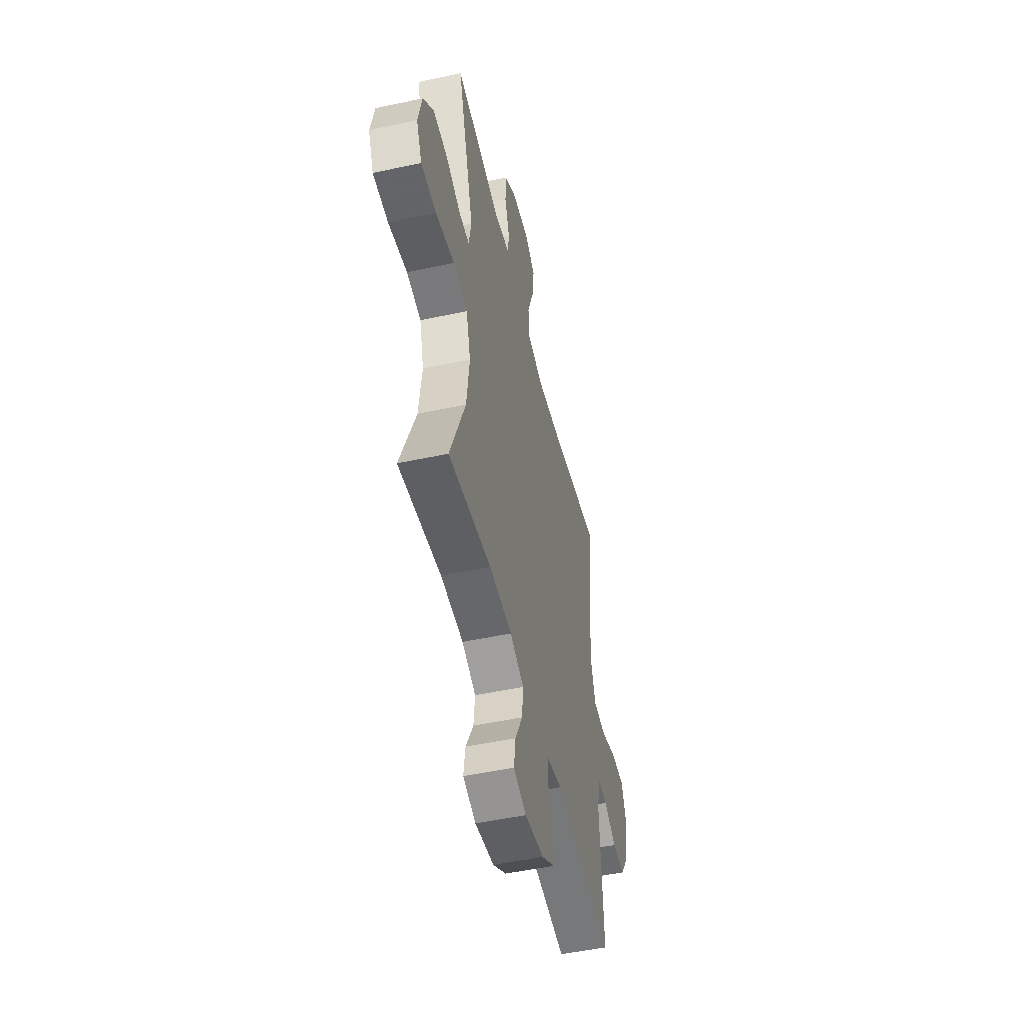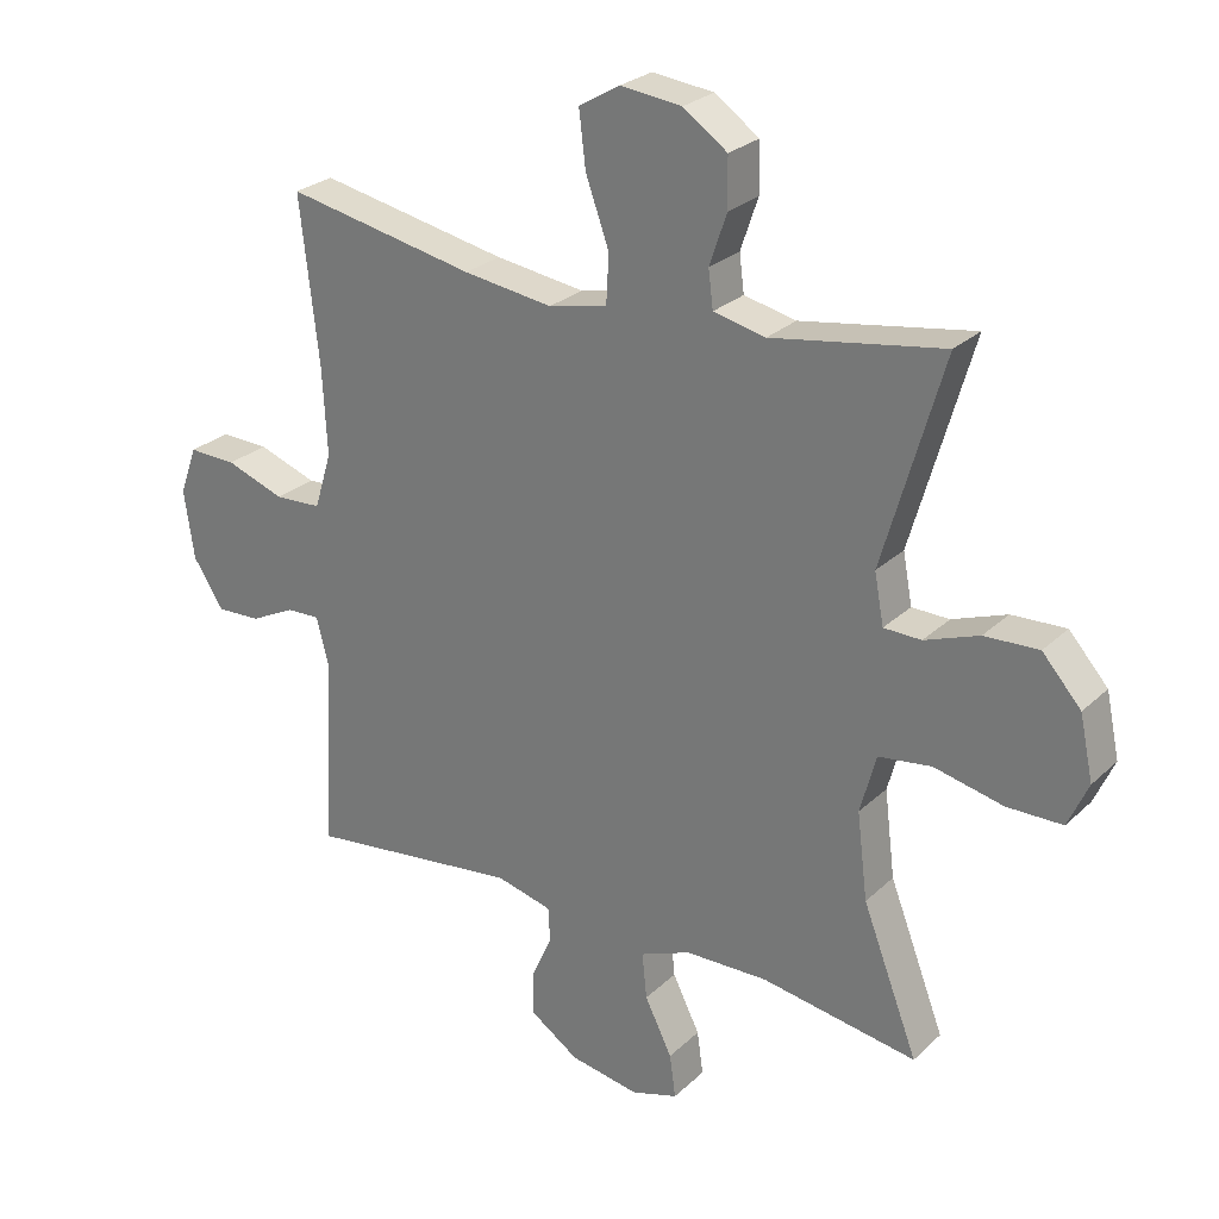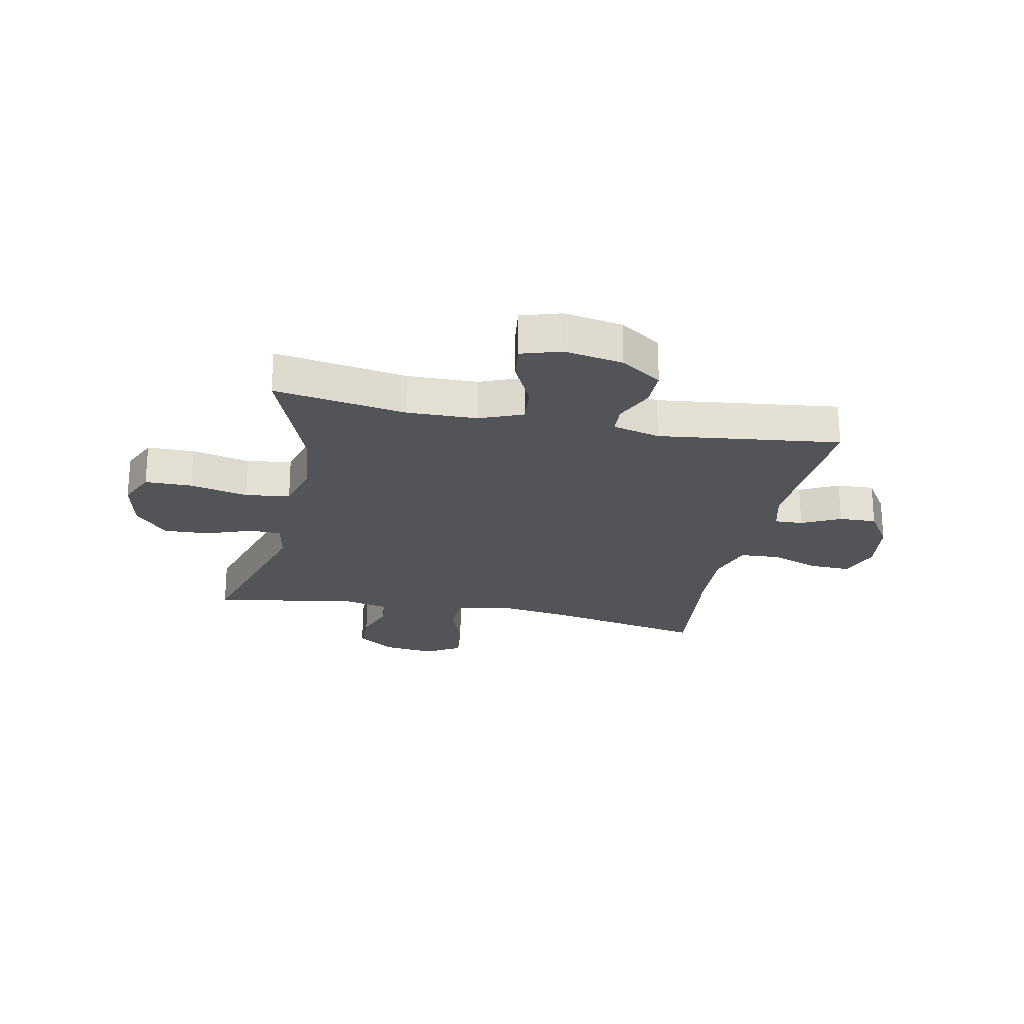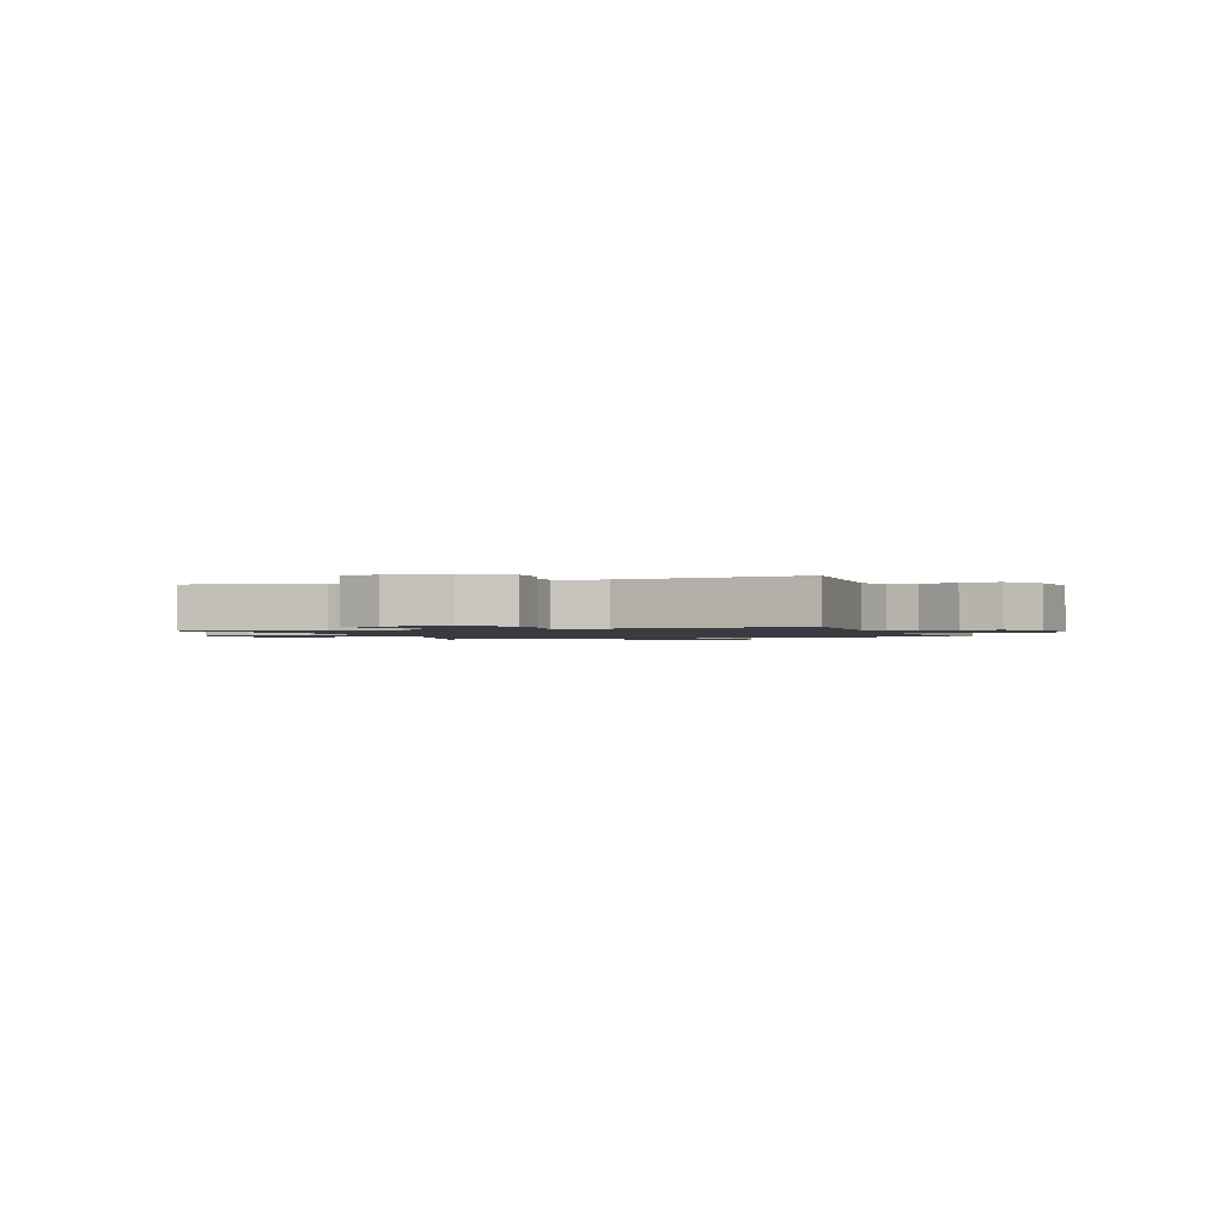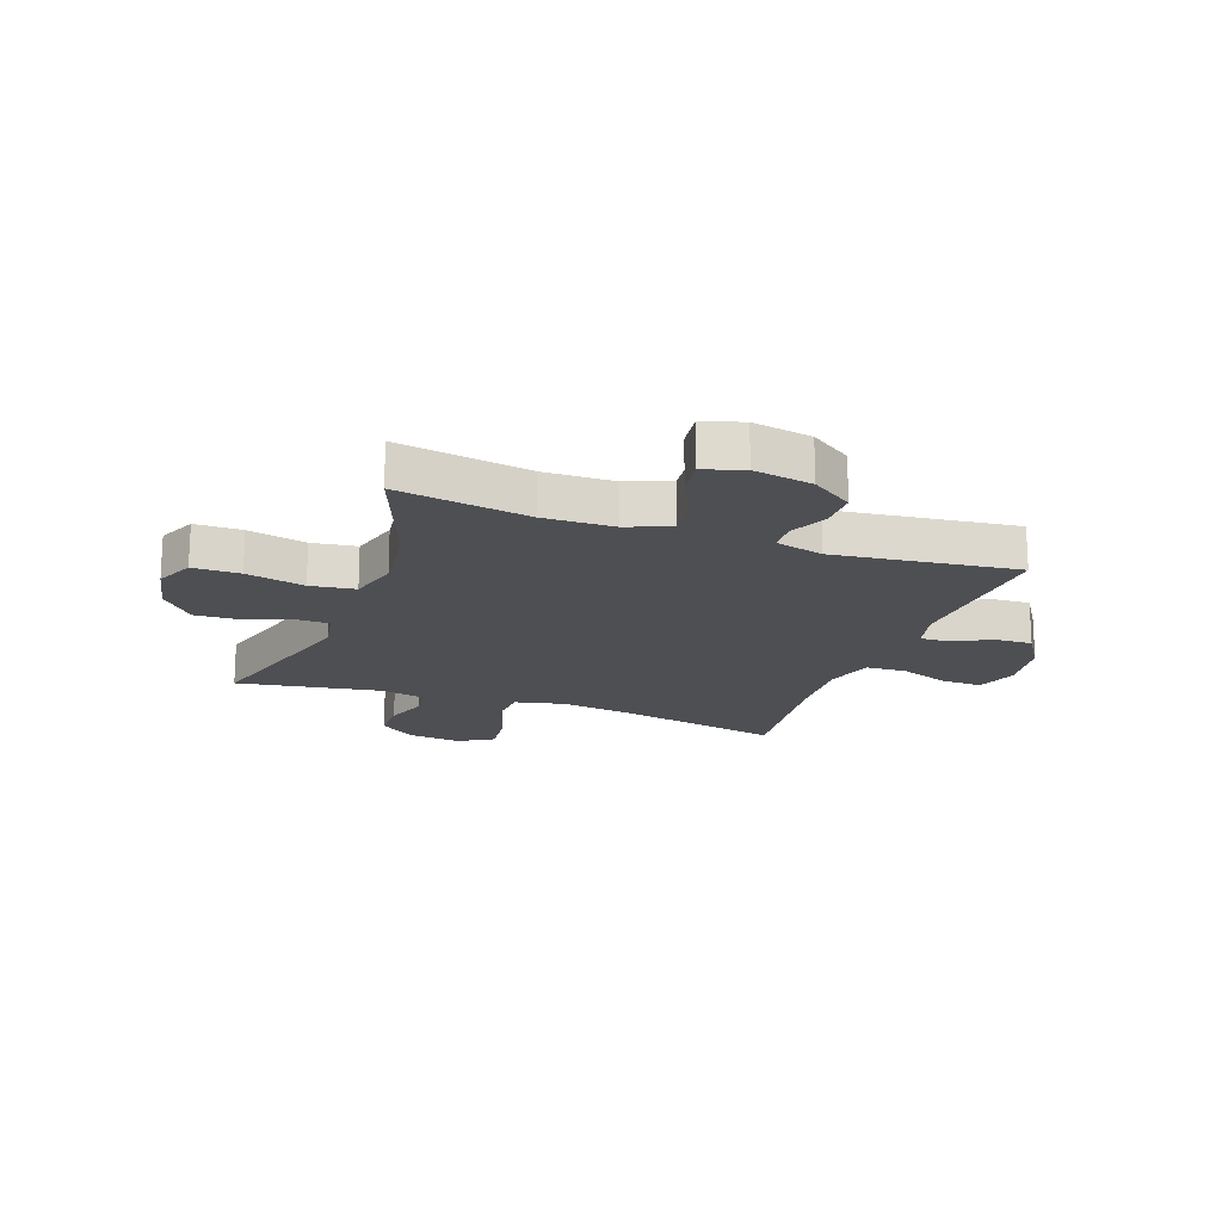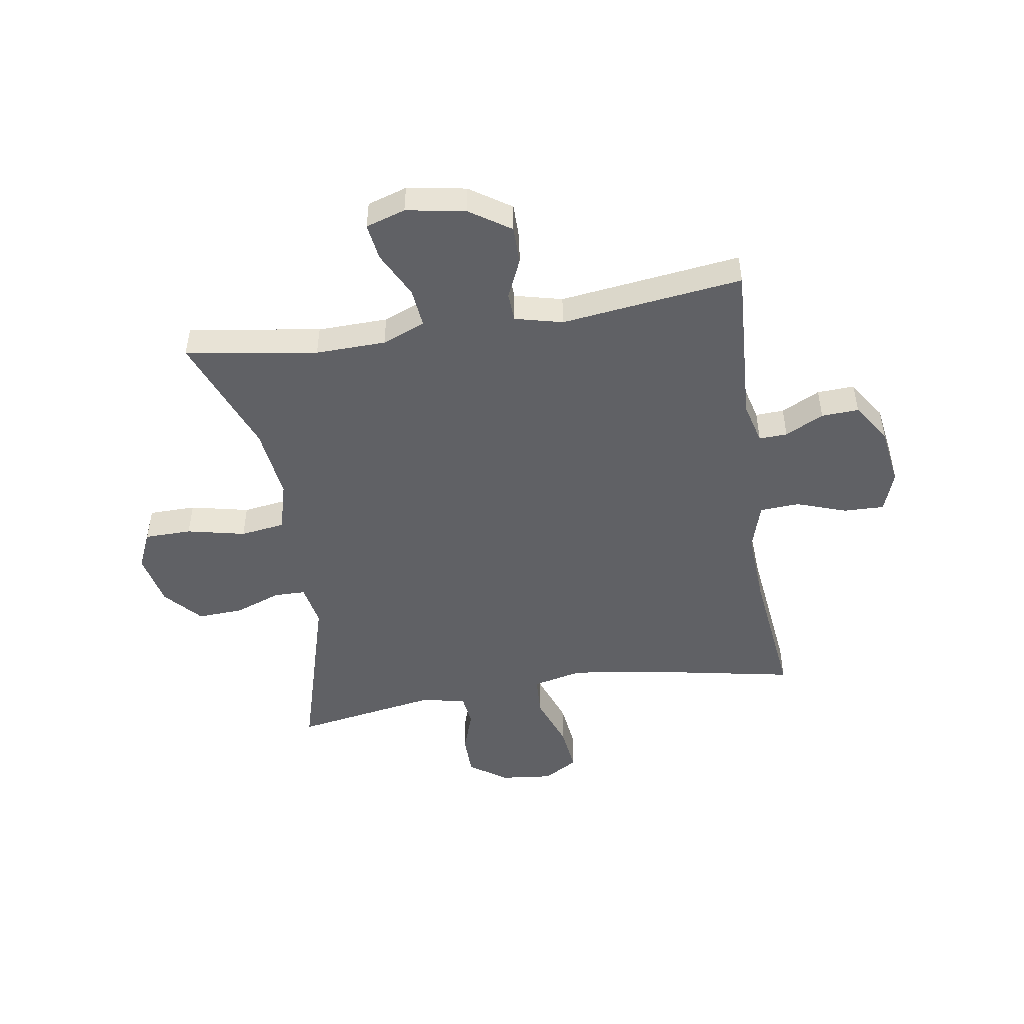
<metadata>
{"format":"obj","ext":"obj","renderer":"f3d","projection":"perspective","resolution":1024,"background":"white","views":[{"elev":-50.7,"azim":103.2,"up":"+Z"},{"elev":26.4,"azim":35.1,"up":"+Z"},{"elev":-23.3,"azim":168.3,"up":"+Y"},{"elev":-1.4,"azim":-159.9,"up":"+Y"},{"elev":-18.2,"azim":160.0,"up":"+Y"},{"elev":-48.5,"azim":-170.9,"up":"+Y"}]}
</metadata>
<code>
v -0.5 0.07 -0.5
v -0.483 0.07 -0.212
v -0.502 0.07 -0.138
v -0.552 0.07 -0.14
v -0.62 0.07 -0.174
v -0.686 0.07 -0.177
v -0.732 0.07 -0.106
v -0.747 0.07 -0.003
v -0.721 0.07 0.069
v -0.649 0.07 0.067
v -0.561 0.07 0.036
v -0.491 0.07 0.04
v -0.465 0.07 0.124
v -0.472 0.07 0.254
v -0.5 0.07 0.5
v -0.216 0.07 0.445
v -0.082 0.07 0.427
v 0.006 0.07 0.447
v 0.01 0.07 0.519
v -0.025 0.07 0.616
v -0.035 0.07 0.699
v 0.026 0.07 0.735
v 0.118 0.07 0.725
v 0.184 0.07 0.679
v 0.185 0.07 0.606
v 0.159 0.07 0.53
v 0.166 0.07 0.474
v 0.244 0.07 0.457
v 0.5 0.07 0.5
v 0.41 0.07 0.189
v 0.424 0.07 0.114
v 0.48 0.07 0.113
v 0.561 0.07 0.143
v 0.642 0.07 0.147
v 0.7 0.07 0.082
v 0.72 0.07 -0.012
v 0.69 0.07 -0.079
v 0.607 0.07 -0.08
v 0.504 0.07 -0.057
v 0.425 0.07 -0.068
v 0.401 0.07 -0.156
v 0.417 0.07 -0.285
v 0.5 0.07 -0.5
v 0.267 0.07 -0.463
v 0.143 0.07 -0.466
v 0.067 0.07 -0.497
v 0.074 0.07 -0.566
v 0.115 0.07 -0.648
v 0.124 0.07 -0.713
v 0.054 0.07 -0.735
v -0.05 0.07 -0.717
v -0.123 0.07 -0.668
v -0.123 0.07 -0.601
v -0.092 0.07 -0.532
v -0.095 0.07 -0.481
v -0.179 0.07 -0.46
v -0.5 0 -0.5
v -0.483 0 -0.212
v -0.502 0 -0.138
v -0.552 0 -0.14
v -0.62 0 -0.174
v -0.686 0 -0.177
v -0.732 0 -0.106
v -0.747 0 -0.003
v -0.721 0 0.069
v -0.649 0 0.067
v -0.561 0 0.036
v -0.491 0 0.04
v -0.465 0 0.124
v -0.472 0 0.254
v -0.5 0 0.5
v -0.216 0 0.445
v -0.082 0 0.427
v 0.006 0 0.447
v 0.01 0 0.519
v -0.025 0 0.616
v -0.035 0 0.699
v 0.026 0 0.735
v 0.118 0 0.725
v 0.184 0 0.679
v 0.185 0 0.606
v 0.159 0 0.53
v 0.166 0 0.474
v 0.244 0 0.457
v 0.5 0 0.5
v 0.41 0 0.189
v 0.424 0 0.114
v 0.48 0 0.113
v 0.561 0 0.143
v 0.642 0 0.147
v 0.7 0 0.082
v 0.72 0 -0.012
v 0.69 0 -0.079
v 0.607 0 -0.08
v 0.504 0 -0.057
v 0.425 0 -0.068
v 0.401 0 -0.156
v 0.417 0 -0.285
v 0.5 0 -0.5
v 0.267 0 -0.463
v 0.143 0 -0.466
v 0.067 0 -0.497
v 0.074 0 -0.566
v 0.115 0 -0.648
v 0.124 0 -0.713
v 0.054 0 -0.735
v -0.05 0 -0.717
v -0.123 0 -0.668
v -0.123 0 -0.601
v -0.092 0 -0.532
v -0.095 0 -0.481
v -0.179 0 -0.46
f 52 53 54
f 51 52 54
f 50 51 54
f 49 50 54
f 48 49 54
f 47 48 54
f 46 47 54 55
f 45 46 55 56
f 42 43 44
f 44 45 56
f 42 44 56
f 41 42 56
f 37 38 39
f 36 37 39
f 35 36 39
f 34 35 39
f 33 34 39
f 32 33 39
f 31 32 39 40
f 56 1 2
f 41 56 2
f 40 41 2
f 31 40 2
f 30 31 2
f 24 25 26
f 23 24 26
f 22 23 26
f 21 22 26
f 20 21 26
f 19 20 26
f 18 19 26 27
f 17 18 27 28
f 14 15 16
f 13 14 16 17
f 12 13 17 28
f 9 10 11
f 8 9 11
f 7 8 11
f 6 7 11
f 5 6 11
f 4 5 11
f 3 4 11 12
f 28 29 30
f 12 28 30
f 3 12 30
f 2 3 30
f 110 109 108
f 110 108 107
f 110 107 106
f 110 106 105
f 110 105 104
f 110 104 103
f 111 110 103 102
f 112 111 102 101
f 100 99 98
f 112 101 100
f 112 100 98
f 112 98 97
f 95 94 93
f 95 93 92
f 95 92 91
f 95 91 90
f 95 90 89
f 95 89 88
f 96 95 88 87
f 58 57 112
f 58 112 97
f 58 97 96
f 58 96 87
f 58 87 86
f 82 81 80
f 82 80 79
f 82 79 78
f 82 78 77
f 82 77 76
f 82 76 75
f 83 82 75 74
f 84 83 74 73
f 72 71 70
f 73 72 70 69
f 84 73 69 68
f 67 66 65
f 67 65 64
f 67 64 63
f 67 63 62
f 67 62 61
f 67 61 60
f 68 67 60 59
f 86 85 84
f 86 84 68
f 86 68 59
f 86 59 58
f 1 57 58 2
f 2 58 59 3
f 3 59 60 4
f 4 60 61 5
f 5 61 62 6
f 6 62 63 7
f 7 63 64 8
f 8 64 65 9
f 9 65 66 10
f 10 66 67 11
f 11 67 68 12
f 12 68 69 13
f 13 69 70 14
f 14 70 71 15
f 15 71 72 16
f 16 72 73 17
f 17 73 74 18
f 18 74 75 19
f 19 75 76 20
f 20 76 77 21
f 21 77 78 22
f 22 78 79 23
f 23 79 80 24
f 24 80 81 25
f 25 81 82 26
f 26 82 83 27
f 27 83 84 28
f 28 84 85 29
f 29 85 86 30
f 30 86 87 31
f 31 87 88 32
f 32 88 89 33
f 33 89 90 34
f 34 90 91 35
f 35 91 92 36
f 36 92 93 37
f 37 93 94 38
f 38 94 95 39
f 39 95 96 40
f 40 96 97 41
f 41 97 98 42
f 42 98 99 43
f 43 99 100 44
f 44 100 101 45
f 45 101 102 46
f 46 102 103 47
f 47 103 104 48
f 48 104 105 49
f 49 105 106 50
f 50 106 107 51
f 51 107 108 52
f 52 108 109 53
f 53 109 110 54
f 54 110 111 55
f 55 111 112 56
f 56 112 57 1

</code>
